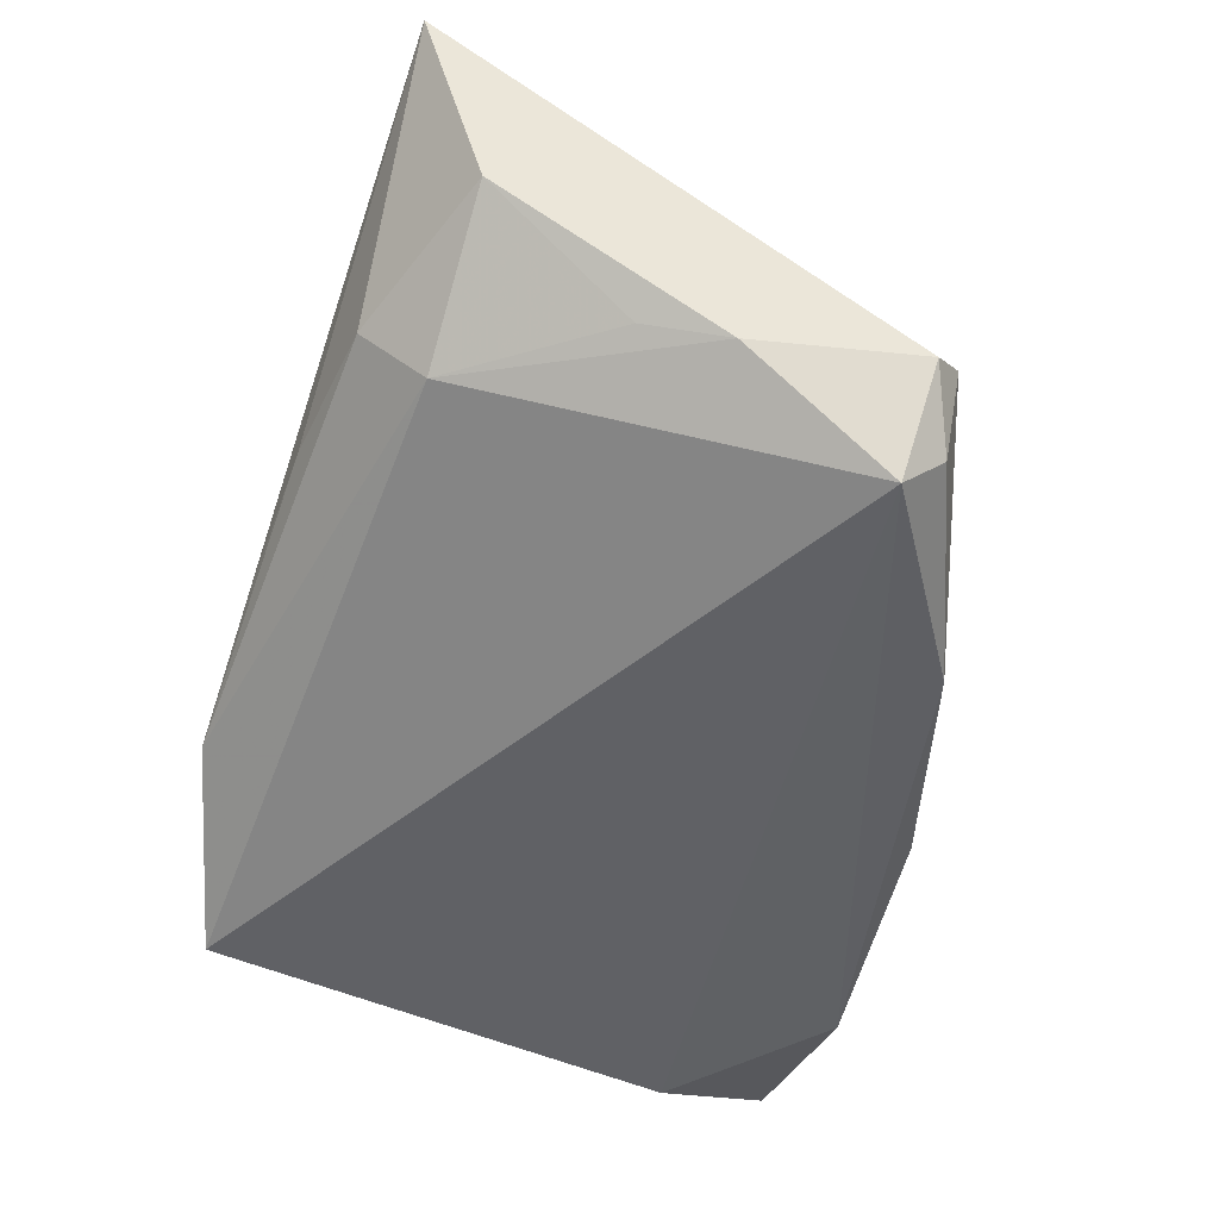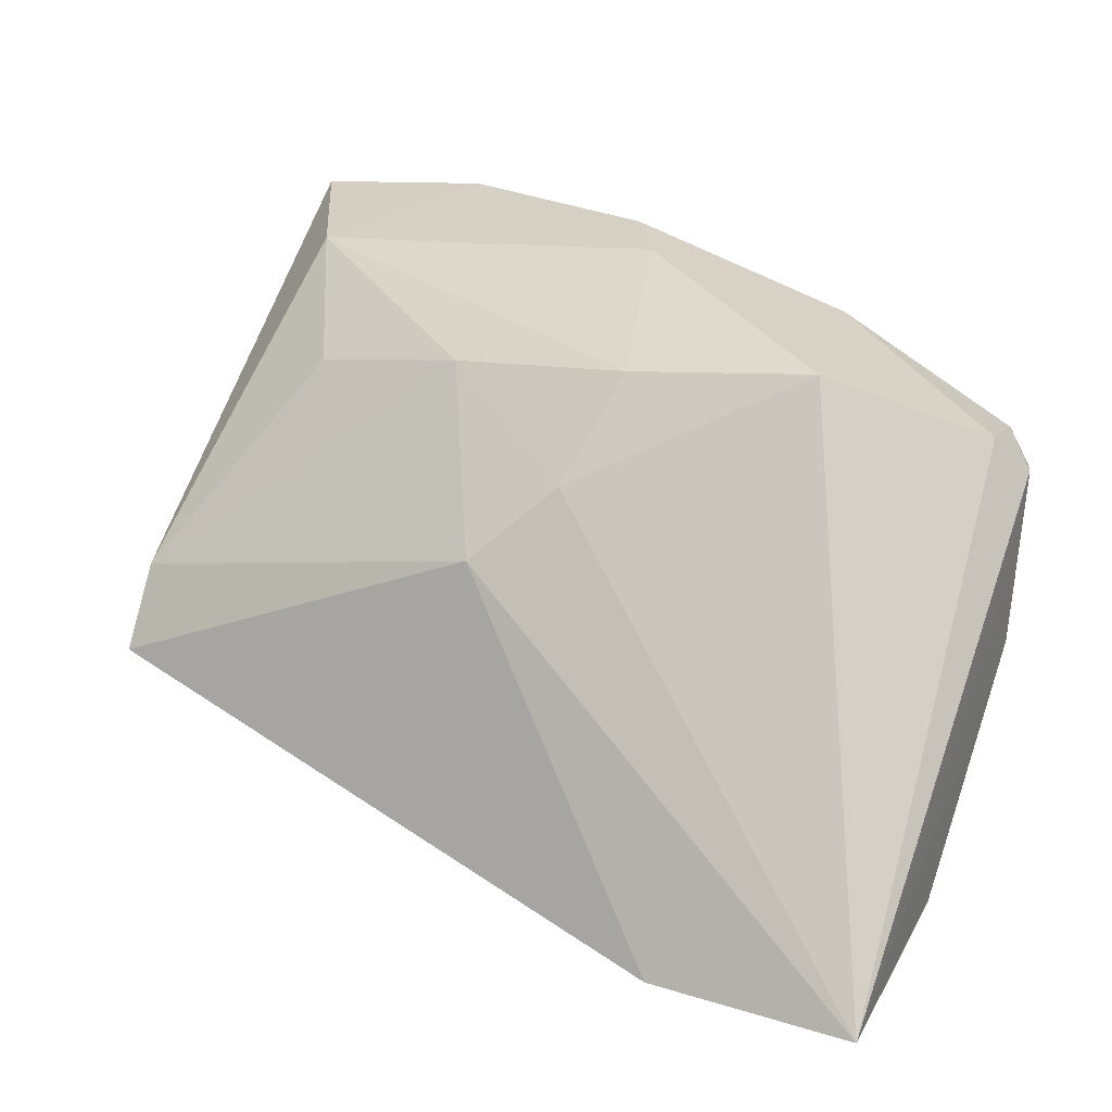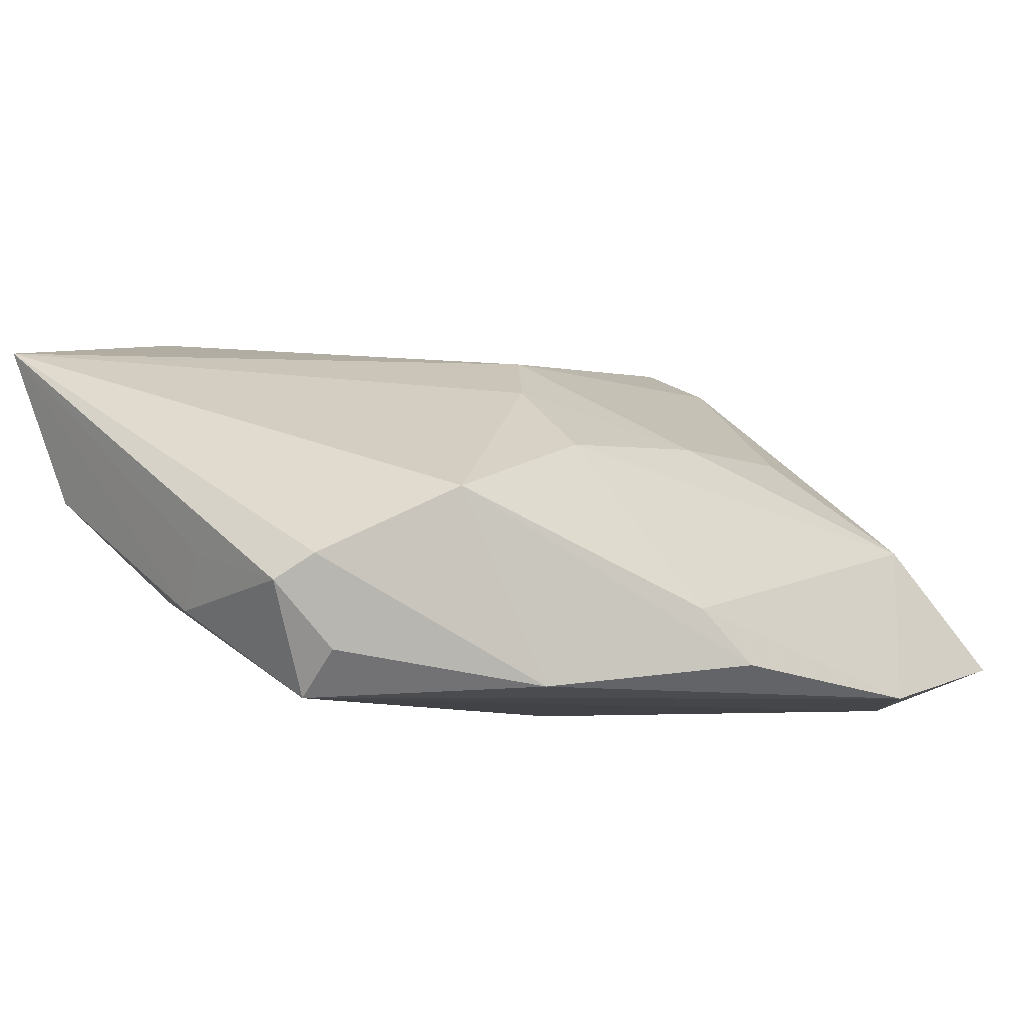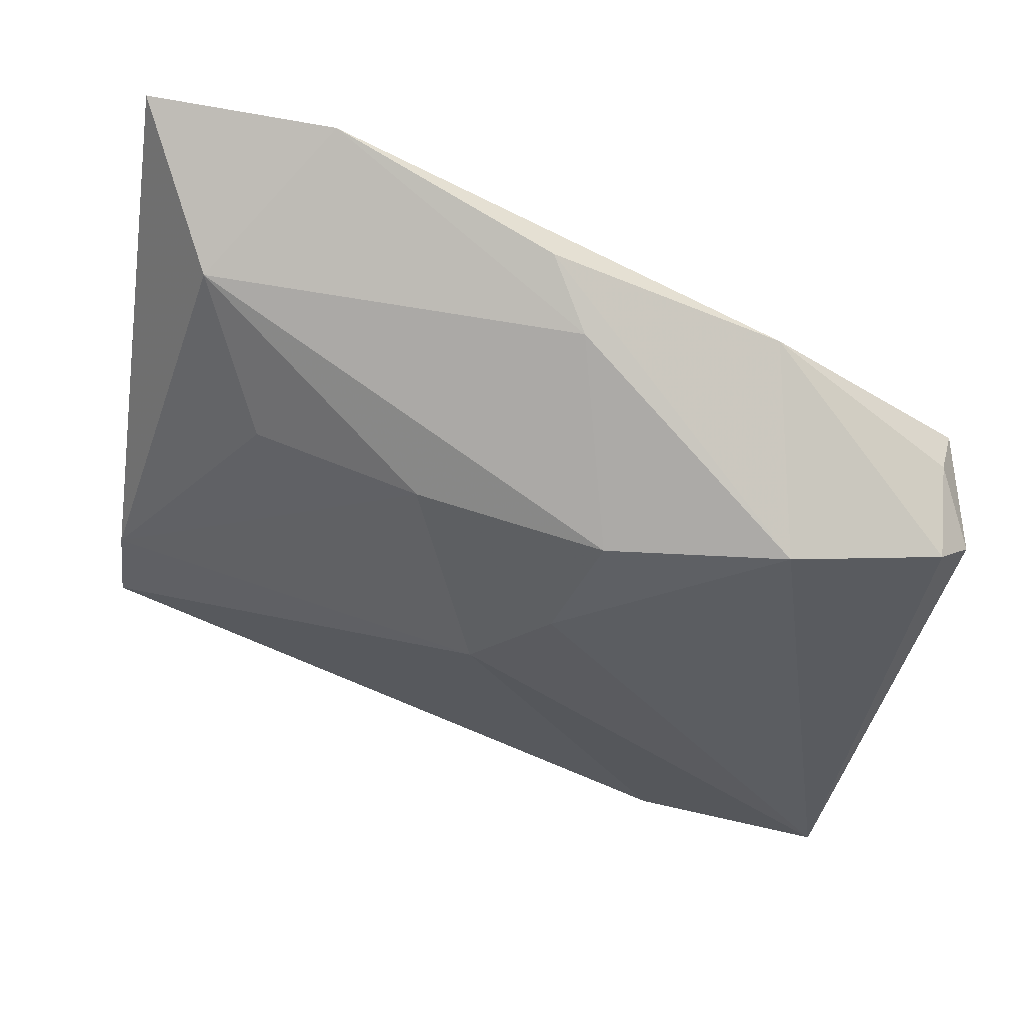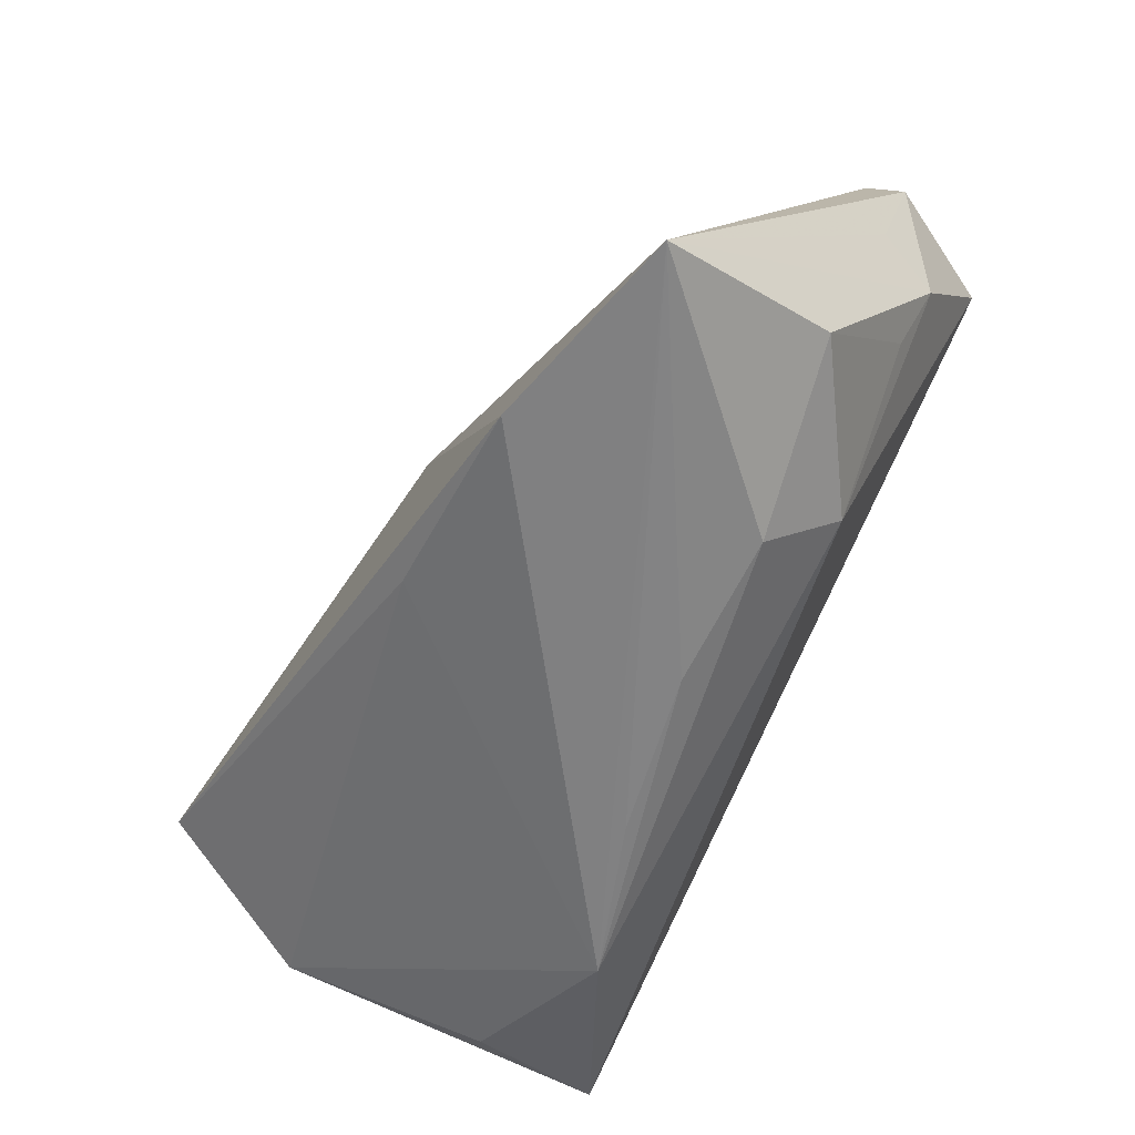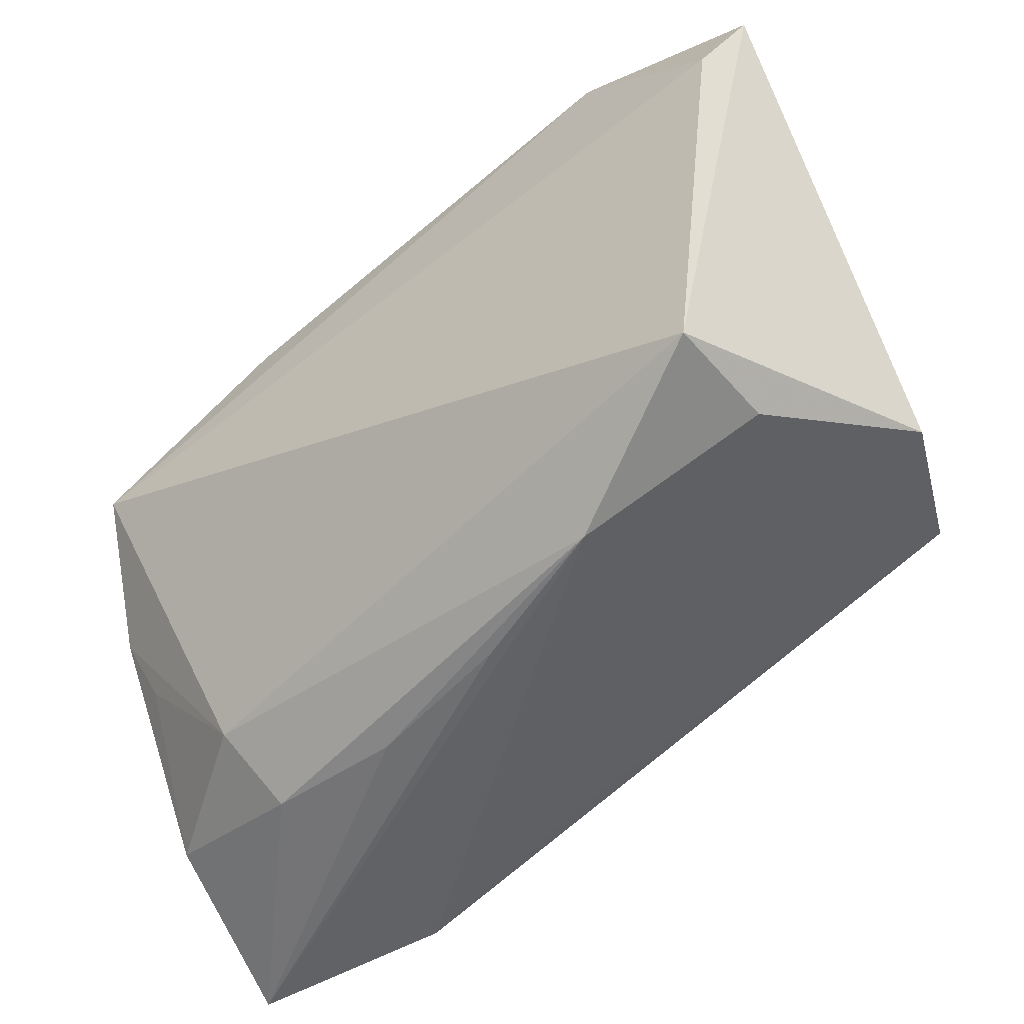
<metadata>
{"format":"obj","ext":"obj","renderer":"f3d","projection":"perspective","resolution":1024,"background":"white","views":[{"elev":-47.8,"azim":70.0,"up":"+Z"},{"elev":13.5,"azim":37.2,"up":"+Y"},{"elev":-6.9,"azim":133.8,"up":"+Z"},{"elev":77.4,"azim":22.3,"up":"+Y"},{"elev":-60.5,"azim":60.8,"up":"+Y"},{"elev":-54.5,"azim":-142.8,"up":"+Y"}]}
</metadata>
<code>
v -0.0006756 0.03595 -0.01515
v 0.02937 -0.03014 -5.492e-05
v 0.04394 0.01411 -0.01921
v 0.04712 0.01944 -0.005285
v -0.03714 0.0003849 0.02307
v 0.04651 -0.02419 0.003339
v 0.0288 -0.0296 0.02478
v 0.03243 0.02486 0.00222
v 0.01193 0.01376 0.01571
v -0.04426 0.03818 -0.0144
v -0.01616 -0.0319 -0.009817
v -0.0345 -0.0247 -0.007048
v -0.005393 0.02367 0.01011
v 0.01491 -0.03158 -0.0005387
v 0.04929 -0.03128 0.02108
v -0.03255 0.03345 -0.0006394
v 0.01456 0.02424 0.008432
v 0.04377 -0.009325 -0.00751
v 0.04856 0.002807 -0.004408
v -0.02524 0.03858 -0.01828
v 0.04406 0.01872 -0.01456
v 0.03189 -0.02404 -0.007064
v -0.0008303 -0.0319 -0.00401
v -0.02341 0.02209 0.01018
v 0.04955 0.01612 -0.007883
v -0.0407 0.02494 -0.01921
v 0.004679 0.006409 0.02099
v 0.007892 -0.02403 0.02349
v -0.03427 -0.02595 -0.01921
v 0.04689 -0.001323 -0.009935
v 0.02324 0.02792 -0.01787
v -0.04329 -0.01442 0.01067
v -0.0368 -0.008162 0.02704
v 0.005079 0.03384 -0.009245
f 26 29 10
f 26 3 29
f 30 3 25
f 7 15 27
f 27 33 7
f 7 11 15
f 20 26 10
f 3 26 20
f 10 16 20
f 16 34 20
f 25 15 19
f 19 30 25
f 15 30 19
f 29 3 22
f 3 30 22
f 22 11 29
f 8 34 17
f 17 34 16
f 5 33 27
f 5 16 10
f 4 15 25
f 4 8 15
f 10 29 32
f 32 5 10
f 33 5 32
f 3 20 31
f 8 4 31
f 6 30 15
f 11 22 2
f 2 6 15
f 22 6 2
f 8 17 9
f 27 15 9
f 15 8 9
f 13 17 16
f 13 5 27
f 27 9 13
f 13 9 17
f 29 11 12
f 12 32 29
f 11 32 12
f 11 7 28
f 28 32 11
f 28 7 33
f 33 32 28
f 3 31 21
f 21 31 4
f 25 3 21
f 21 4 25
f 1 34 8
f 8 31 1
f 1 20 34
f 1 31 20
f 18 22 30
f 30 6 18
f 18 6 22
f 14 2 15
f 11 2 14
f 16 5 24
f 24 13 16
f 5 13 24
f 15 11 23
f 23 14 15
f 11 14 23

</code>
